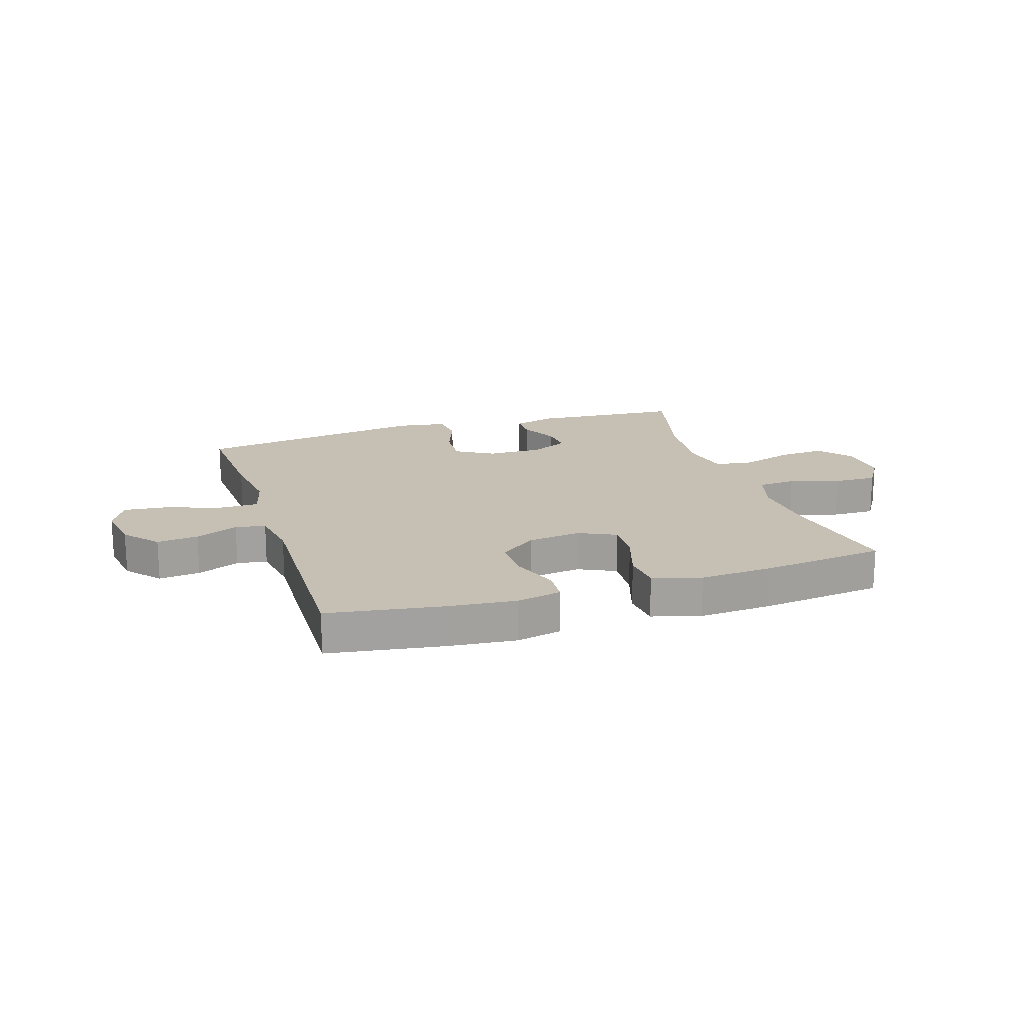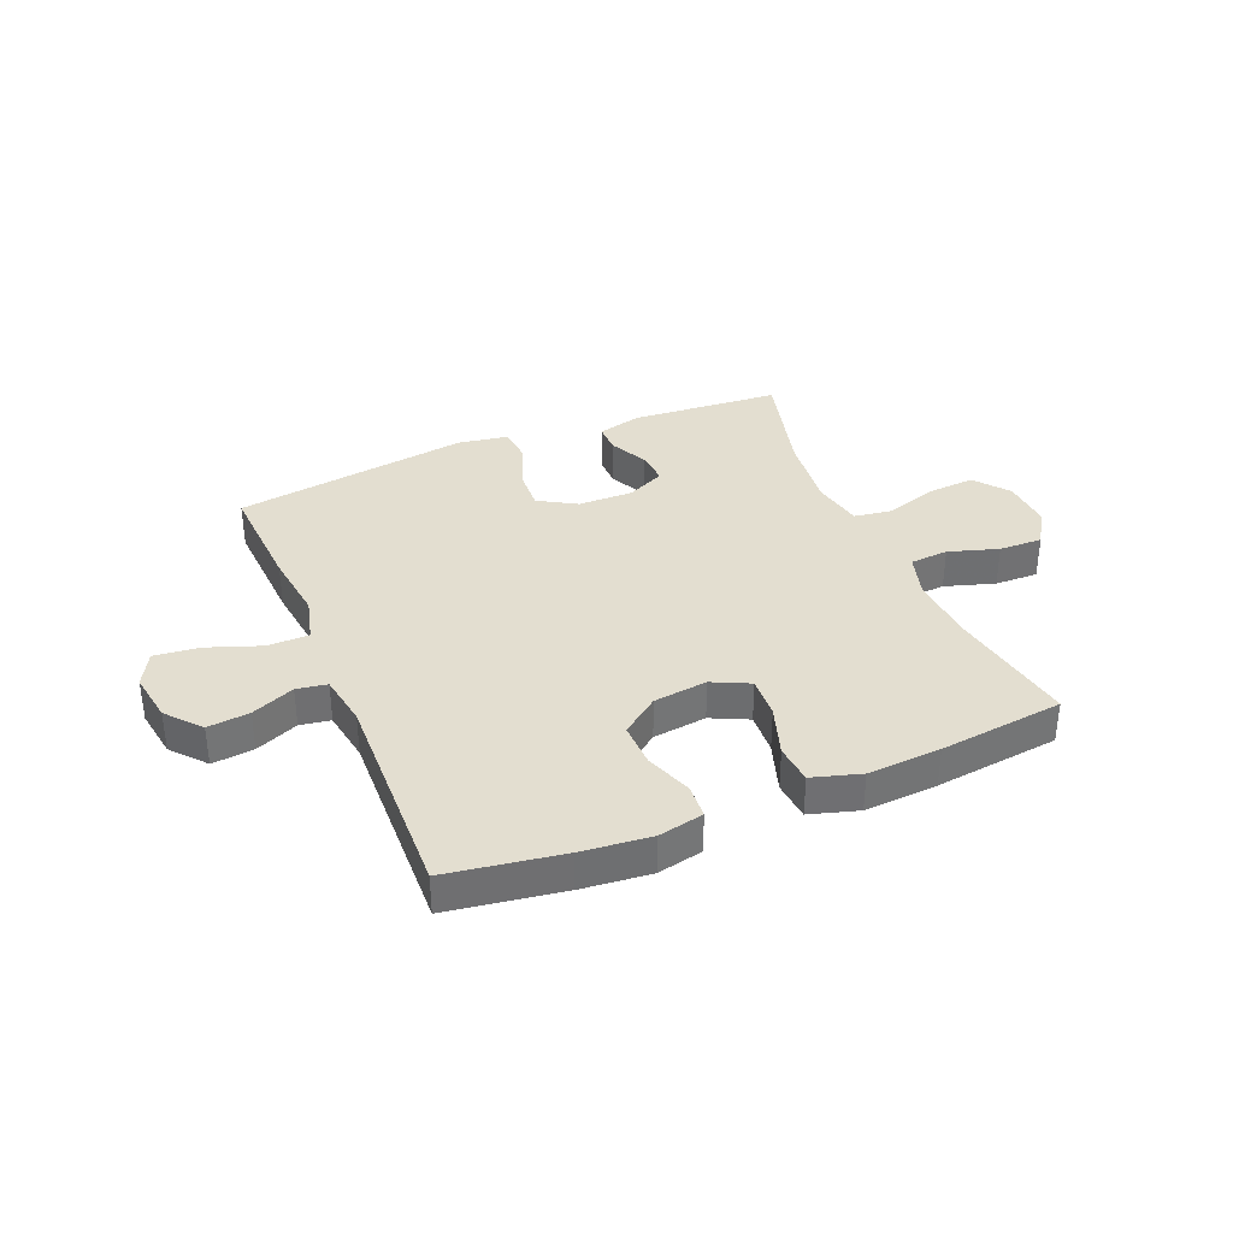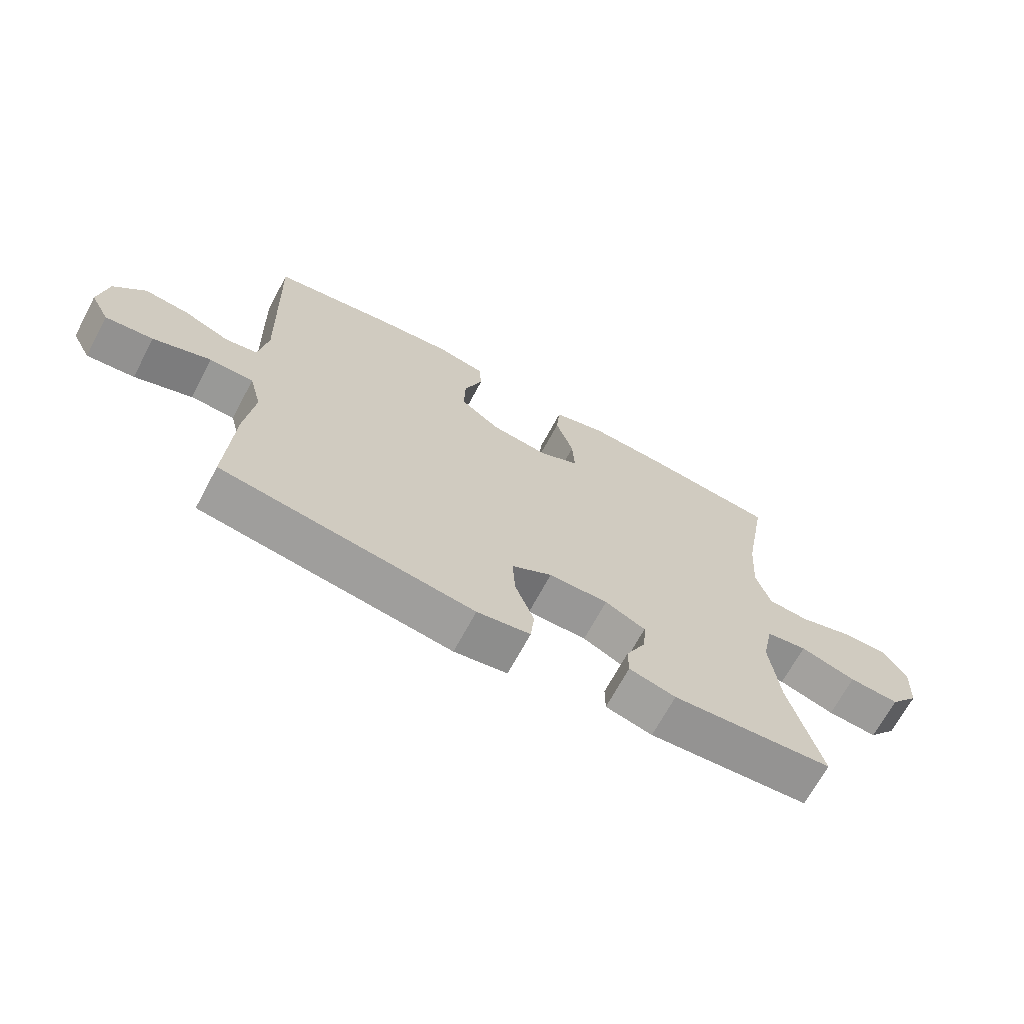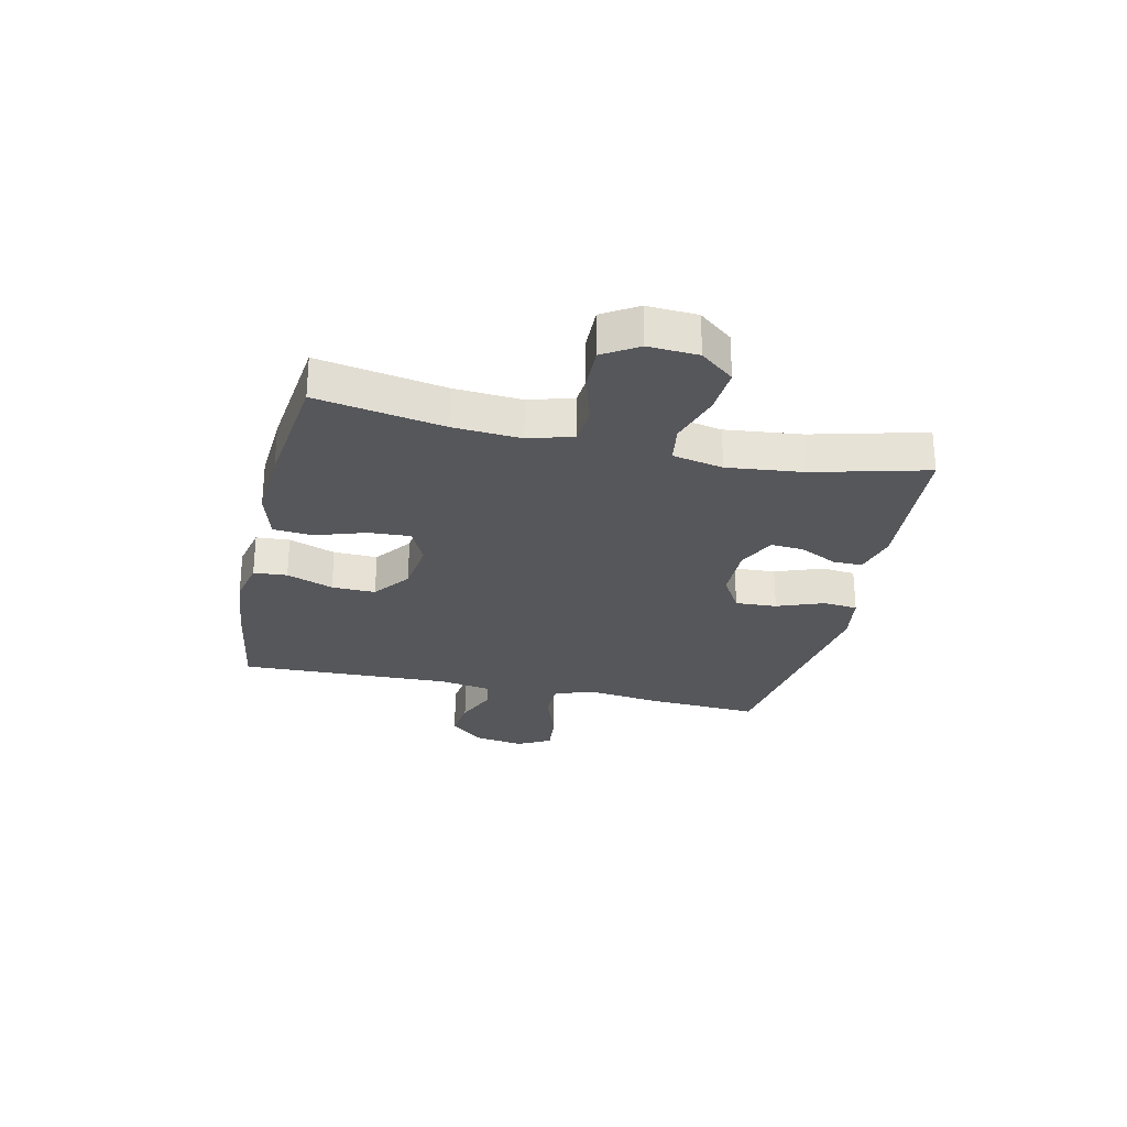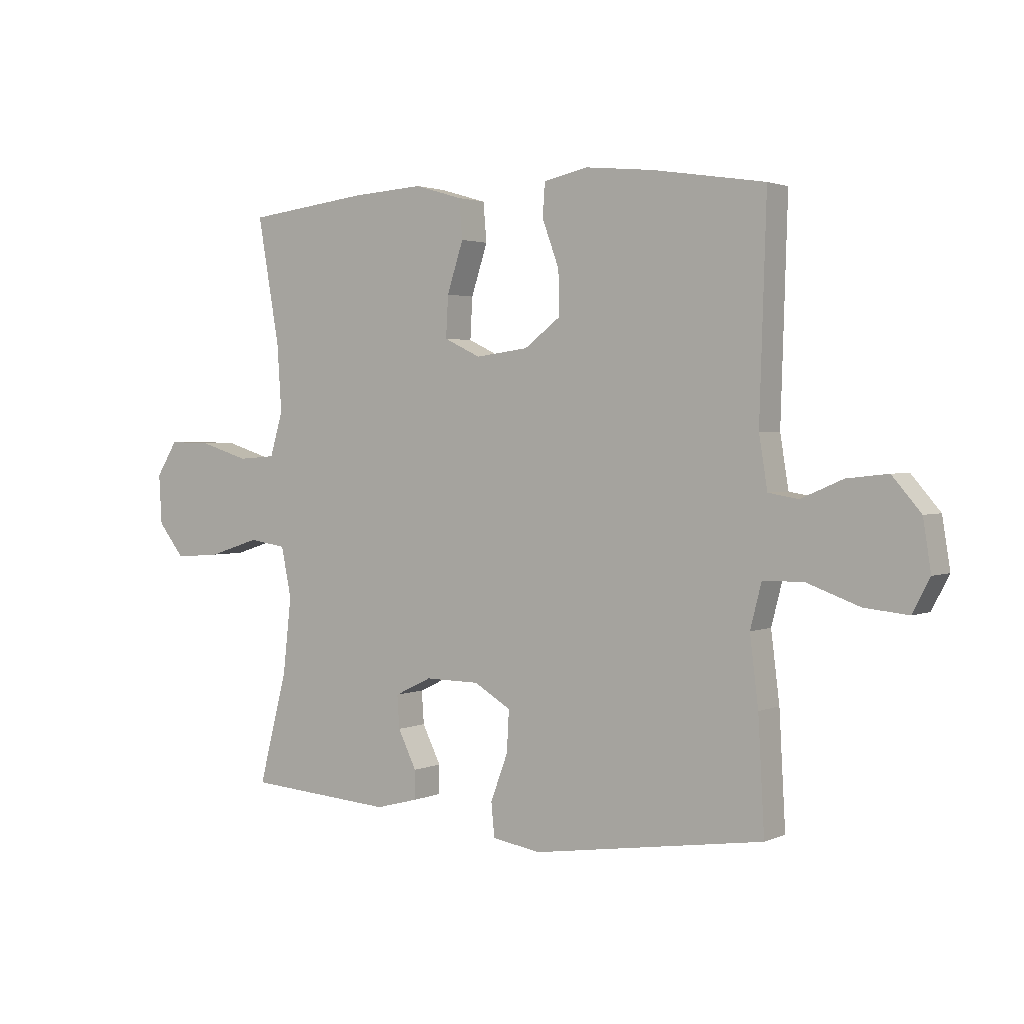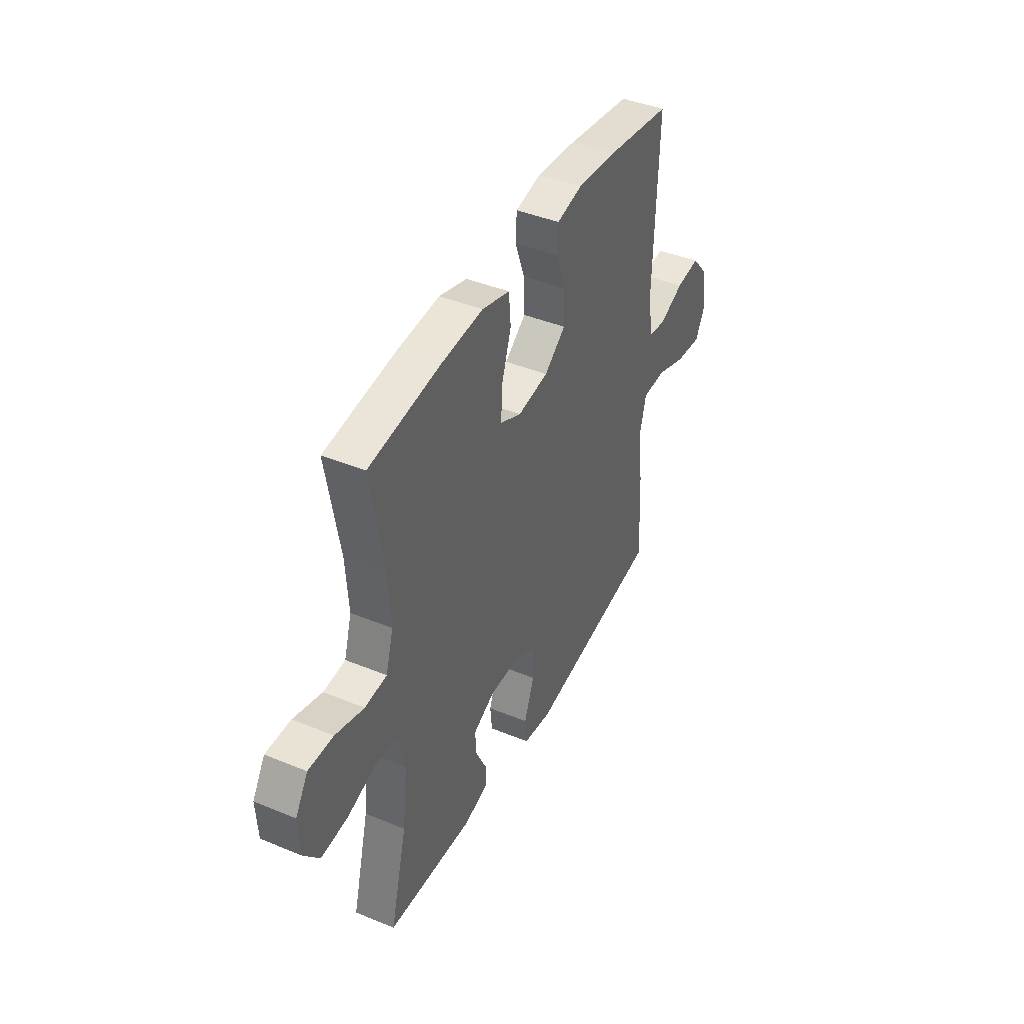
<metadata>
{"format":"obj","ext":"obj","renderer":"f3d","projection":"perspective","resolution":1024,"background":"white","views":[{"elev":18.1,"azim":-17.8,"up":"+Y"},{"elev":35.7,"azim":-22.5,"up":"+Y"},{"elev":-68.5,"azim":-28.2,"up":"+Z"},{"elev":-27.2,"azim":77.3,"up":"+Y"},{"elev":2.2,"azim":-145.9,"up":"+Z"},{"elev":42.4,"azim":116.2,"up":"+Z"}]}
</metadata>
<code>
v 0.5 0.07 -0.5
v 0.238 0.07 -0.519
v 0.162 0.07 -0.499
v 0.162 0.07 -0.448
v 0.195 0.07 -0.381
v 0.199 0.07 -0.323
v 0.133 0.07 -0.291
v 0.036 0.07 -0.292
v -0.03 0.07 -0.331
v -0.026 0.07 -0.404
v 0.005 0.07 -0.487
v -0.001 0.07 -0.547
v -0.088 0.07 -0.561
v -0.5 0.07 -0.5
v -0.489 0.07 -0.301
v -0.474 0.07 -0.18
v -0.494 0.07 -0.102
v -0.566 0.07 -0.101
v -0.66 0.07 -0.135
v -0.738 0.07 -0.143
v -0.769 0.07 -0.084
v -0.755 0.07 0.004
v -0.704 0.07 0.063
v -0.631 0.07 0.055
v -0.556 0.07 0.023
v -0.503 0.07 0.032
v -0.488 0.07 0.124
v -0.5 0.07 0.5
v -0.3 0.07 0.531
v -0.179 0.07 0.543
v -0.1 0.07 0.526
v -0.096 0.07 0.467
v -0.126 0.07 0.385
v -0.128 0.07 0.308
v -0.063 0.07 0.259
v 0.031 0.07 0.247
v 0.096 0.07 0.278
v 0.092 0.07 0.351
v 0.063 0.07 0.44
v 0.069 0.07 0.509
v 0.154 0.07 0.534
v 0.282 0.07 0.526
v 0.5 0.07 0.5
v 0.461 0.07 0.277
v 0.453 0.07 0.158
v 0.476 0.07 0.08
v 0.543 0.07 0.075
v 0.63 0.07 0.102
v 0.706 0.07 0.104
v 0.744 0.07 0.043
v 0.739 0.07 -0.045
v 0.692 0.07 -0.104
v 0.61 0.07 -0.098
v 0.519 0.07 -0.069
v 0.452 0.07 -0.079
v 0.434 0.07 -0.168
v 0.449 0.07 -0.302
v 0.5 0 -0.5
v 0.238 0 -0.519
v 0.162 0 -0.499
v 0.162 0 -0.448
v 0.195 0 -0.381
v 0.199 0 -0.323
v 0.133 0 -0.291
v 0.036 0 -0.292
v -0.03 0 -0.331
v -0.026 0 -0.404
v 0.005 0 -0.487
v -0.001 0 -0.547
v -0.088 0 -0.561
v -0.5 0 -0.5
v -0.489 0 -0.301
v -0.474 0 -0.18
v -0.494 0 -0.102
v -0.566 0 -0.101
v -0.66 0 -0.135
v -0.738 0 -0.143
v -0.769 0 -0.084
v -0.755 0 0.004
v -0.704 0 0.063
v -0.631 0 0.055
v -0.556 0 0.023
v -0.503 0 0.032
v -0.488 0 0.124
v -0.5 0 0.5
v -0.3 0 0.531
v -0.179 0 0.543
v -0.1 0 0.526
v -0.096 0 0.467
v -0.126 0 0.385
v -0.128 0 0.308
v -0.063 0 0.259
v 0.031 0 0.247
v 0.096 0 0.278
v 0.092 0 0.351
v 0.063 0 0.44
v 0.069 0 0.509
v 0.154 0 0.534
v 0.282 0 0.526
v 0.5 0 0.5
v 0.461 0 0.277
v 0.453 0 0.158
v 0.476 0 0.08
v 0.543 0 0.075
v 0.63 0 0.102
v 0.706 0 0.104
v 0.744 0 0.043
v 0.739 0 -0.045
v 0.692 0 -0.104
v 0.61 0 -0.098
v 0.519 0 -0.069
v 0.452 0 -0.079
v 0.434 0 -0.168
v 0.449 0 -0.302
f 52 53 54
f 51 52 54
f 50 51 54
f 49 50 54
f 48 49 54
f 47 48 54
f 46 47 54 55
f 45 46 55 56
f 42 43 44
f 41 42 44
f 40 41 44
f 39 40 44
f 38 39 44
f 37 38 44 45
f 36 37 45 56
f 31 32 33
f 30 31 33
f 29 30 33
f 28 29 33
f 27 28 33
f 26 27 33 34
f 23 24 25
f 22 23 25
f 21 22 25
f 20 21 25
f 19 20 25
f 18 19 25
f 17 18 25 26
f 26 34 35
f 17 26 35
f 16 17 35
f 14 15 16
f 13 14 16
f 12 13 16
f 11 12 16
f 10 11 16
f 3 4 5
f 2 3 5
f 1 2 5
f 57 1 5
f 57 5 6
f 56 57 6 7
f 36 56 7 8
f 35 36 8 9
f 9 10 16 35
f 111 110 109
f 111 109 108
f 111 108 107
f 111 107 106
f 111 106 105
f 111 105 104
f 112 111 104 103
f 113 112 103 102
f 101 100 99
f 101 99 98
f 101 98 97
f 101 97 96
f 101 96 95
f 102 101 95 94
f 113 102 94 93
f 90 89 88
f 90 88 87
f 90 87 86
f 90 86 85
f 90 85 84
f 91 90 84 83
f 82 81 80
f 82 80 79
f 82 79 78
f 82 78 77
f 82 77 76
f 82 76 75
f 83 82 75 74
f 92 91 83
f 92 83 74
f 92 74 73
f 73 72 71
f 73 71 70
f 73 70 69
f 73 69 68
f 73 68 67
f 62 61 60
f 62 60 59
f 62 59 58
f 62 58 114
f 63 62 114
f 64 63 114 113
f 65 64 113 93
f 66 65 93 92
f 92 73 67 66
f 1 58 59 2
f 2 59 60 3
f 3 60 61 4
f 4 61 62 5
f 5 62 63 6
f 6 63 64 7
f 7 64 65 8
f 8 65 66 9
f 9 66 67 10
f 10 67 68 11
f 11 68 69 12
f 12 69 70 13
f 13 70 71 14
f 14 71 72 15
f 15 72 73 16
f 16 73 74 17
f 17 74 75 18
f 18 75 76 19
f 19 76 77 20
f 20 77 78 21
f 21 78 79 22
f 22 79 80 23
f 23 80 81 24
f 24 81 82 25
f 25 82 83 26
f 26 83 84 27
f 27 84 85 28
f 28 85 86 29
f 29 86 87 30
f 30 87 88 31
f 31 88 89 32
f 32 89 90 33
f 33 90 91 34
f 34 91 92 35
f 35 92 93 36
f 36 93 94 37
f 37 94 95 38
f 38 95 96 39
f 39 96 97 40
f 40 97 98 41
f 41 98 99 42
f 42 99 100 43
f 43 100 101 44
f 44 101 102 45
f 45 102 103 46
f 46 103 104 47
f 47 104 105 48
f 48 105 106 49
f 49 106 107 50
f 50 107 108 51
f 51 108 109 52
f 52 109 110 53
f 53 110 111 54
f 54 111 112 55
f 55 112 113 56
f 56 113 114 57
f 57 114 58 1

</code>
